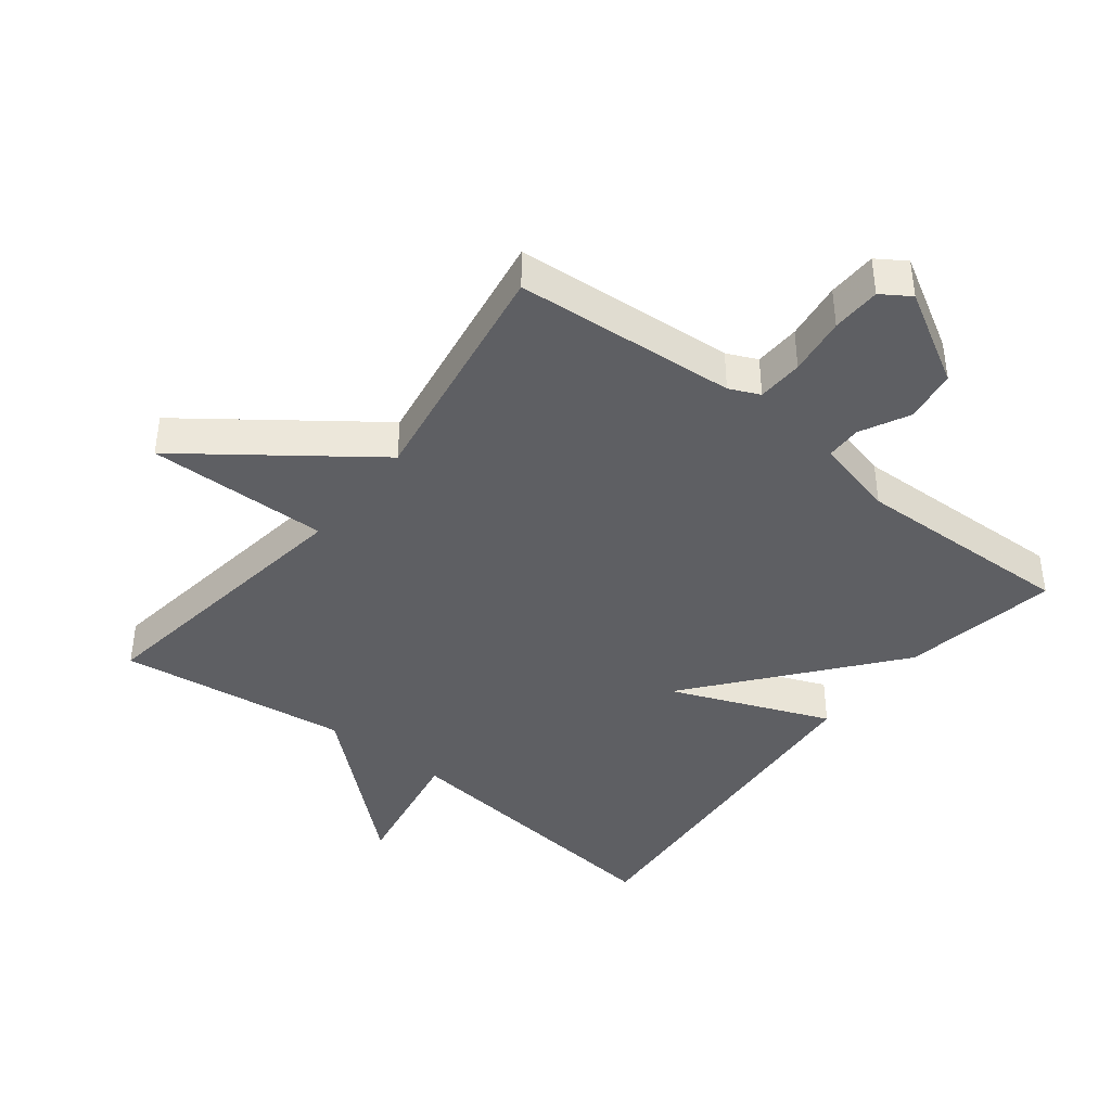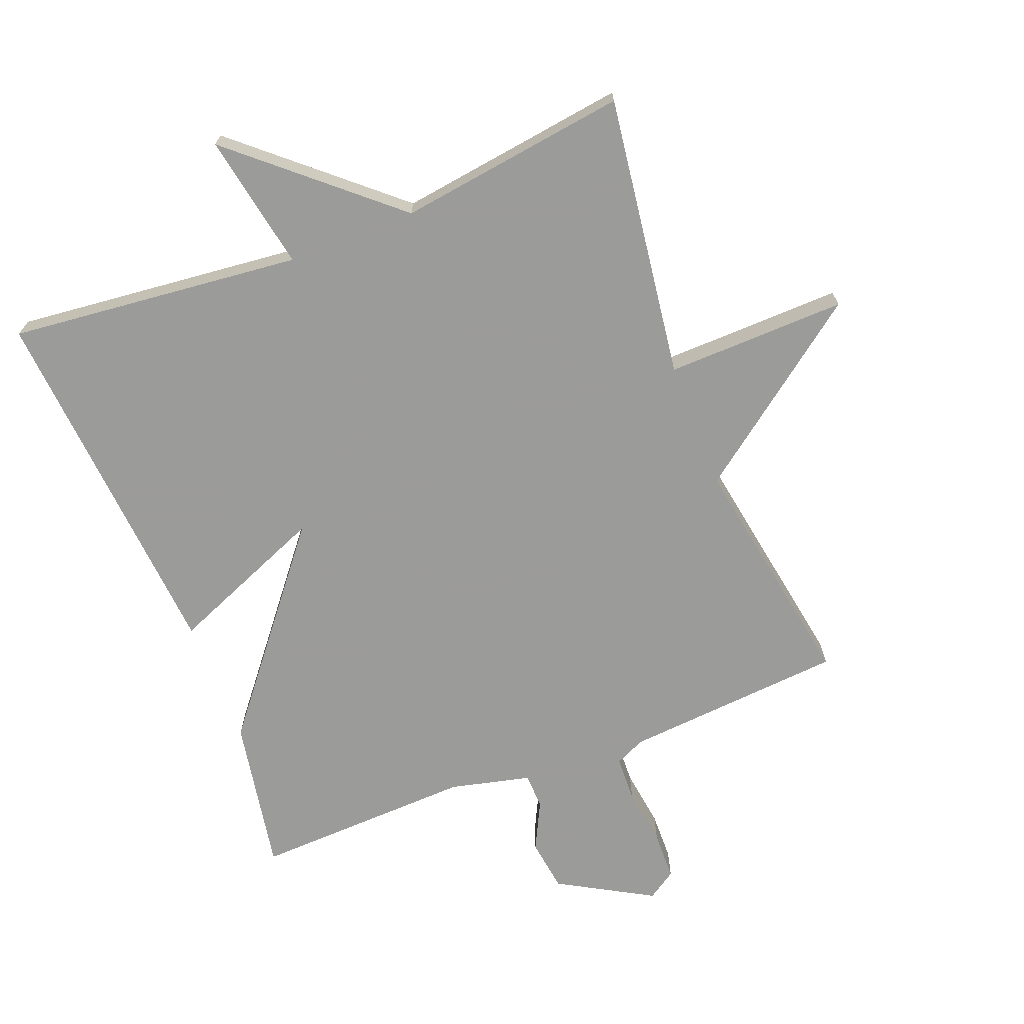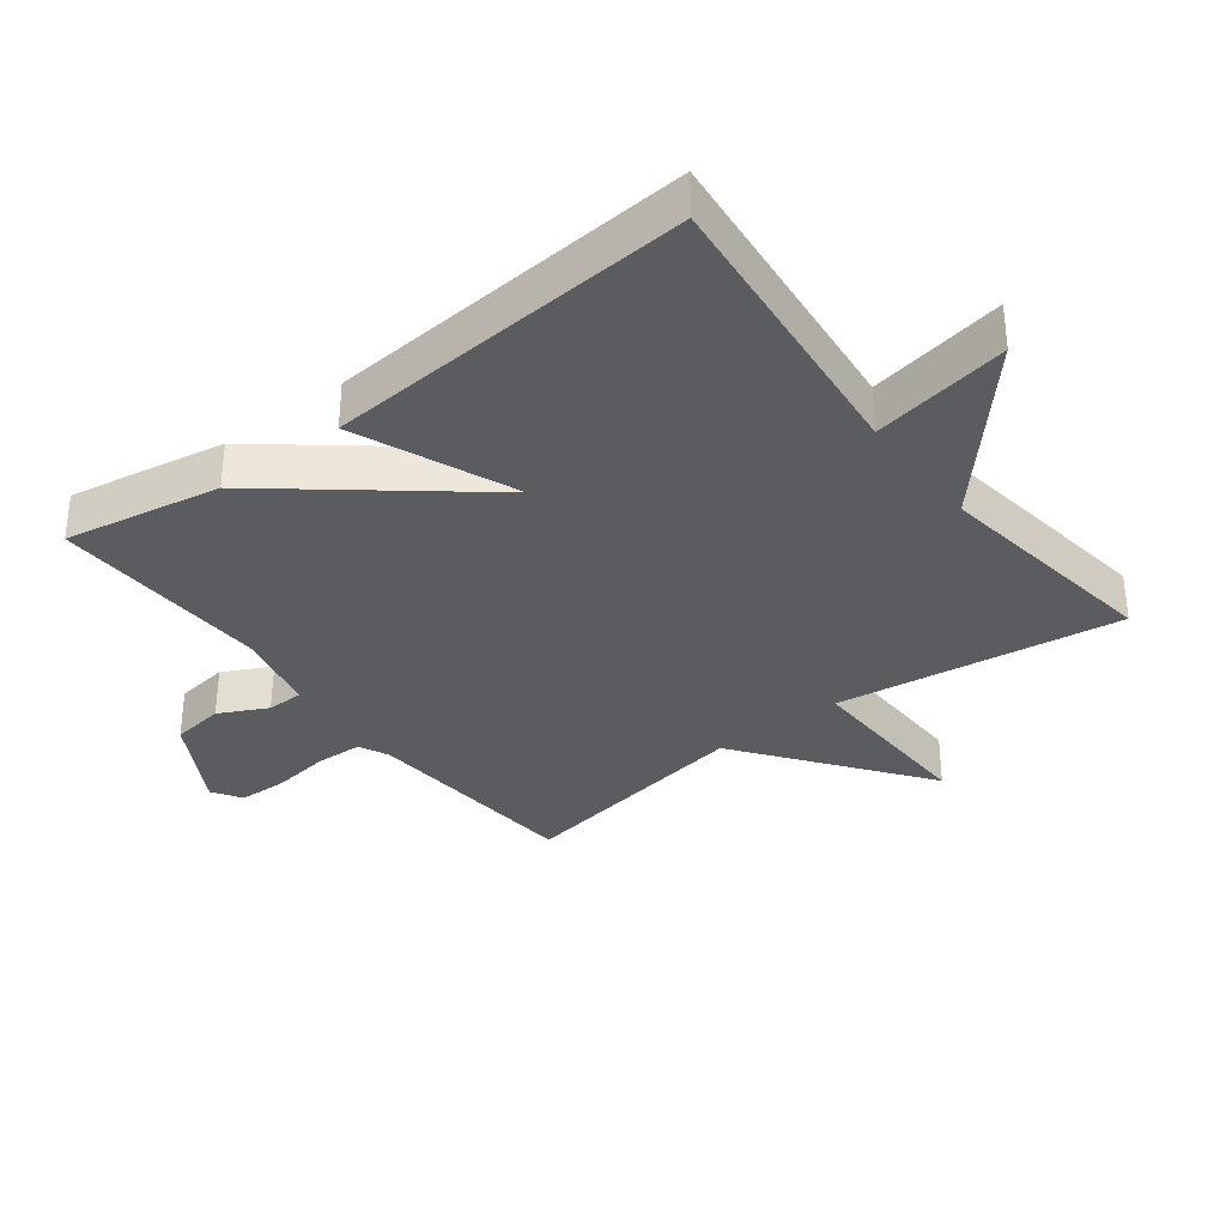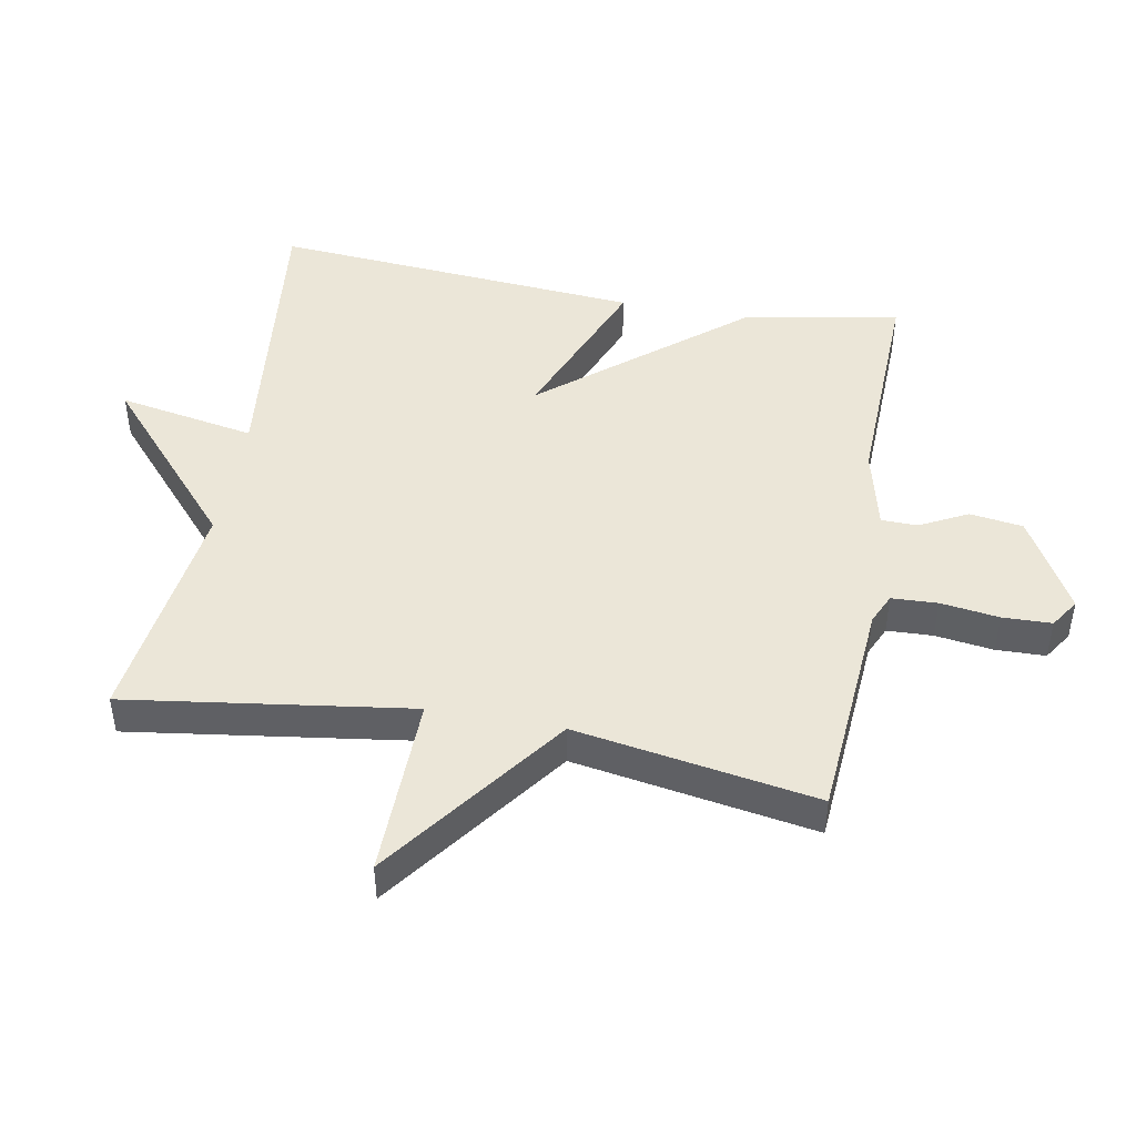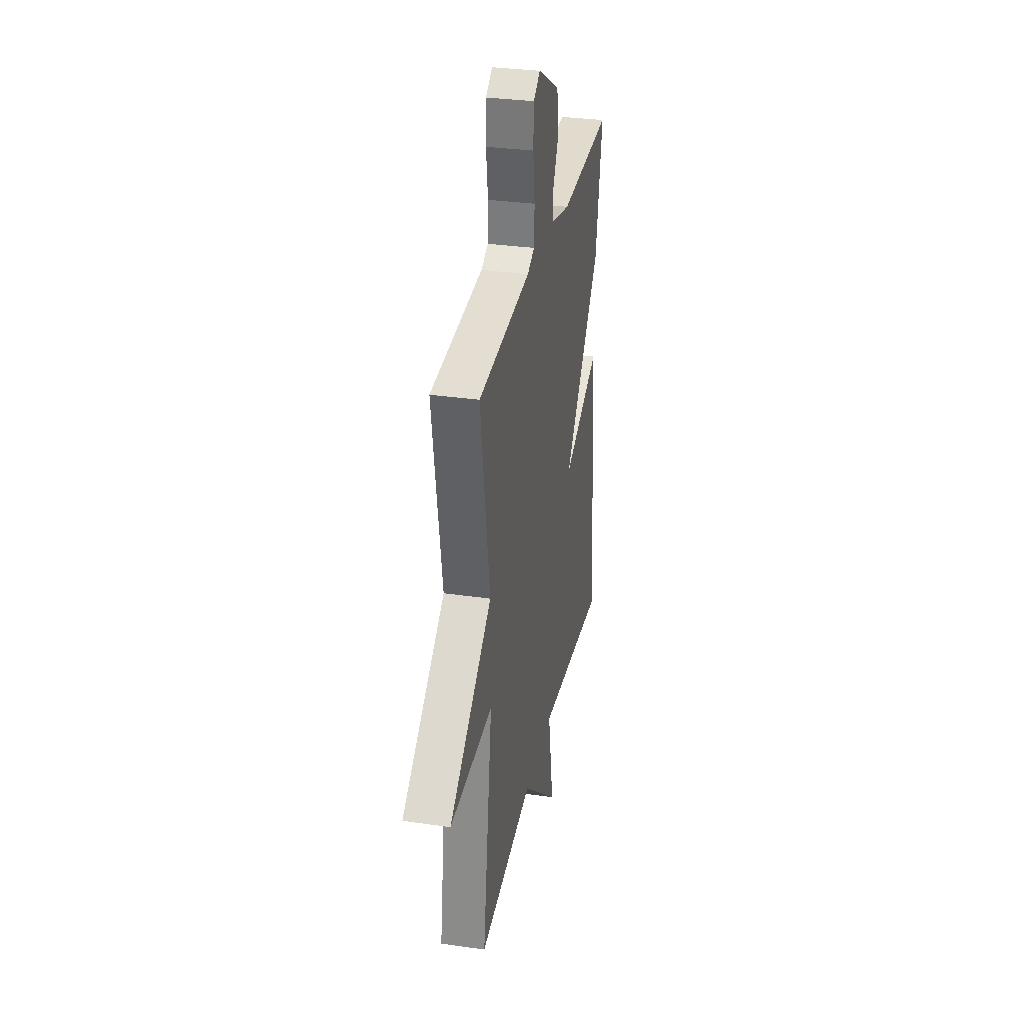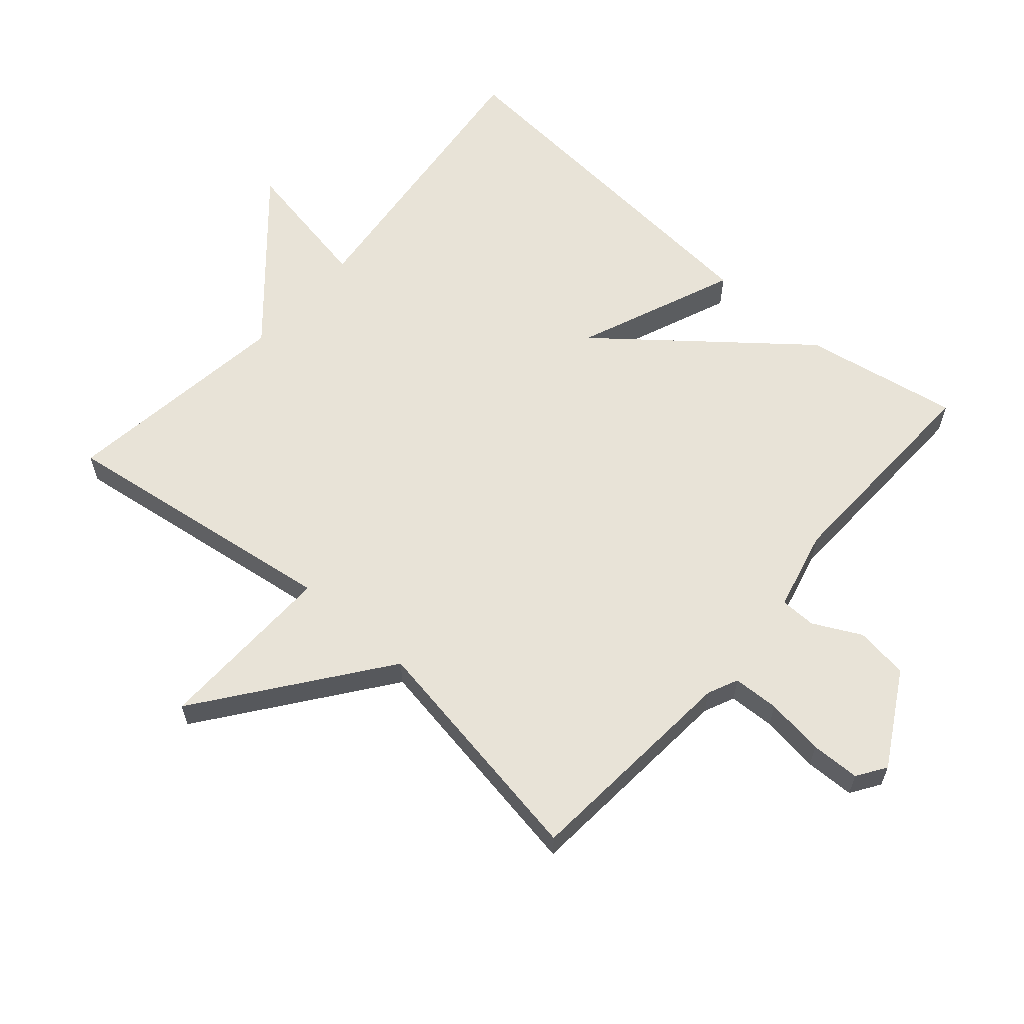
<metadata>
{"format":"obj","ext":"obj","renderer":"f3d","projection":"perspective","resolution":1024,"background":"white","views":[{"elev":-41.3,"azim":-38.2,"up":"+Y"},{"elev":-69.6,"azim":-158.5,"up":"+Y"},{"elev":-34.0,"azim":127.5,"up":"+Y"},{"elev":46.6,"azim":-79.7,"up":"+Y"},{"elev":32.1,"azim":-78.5,"up":"+Z"},{"elev":61.5,"azim":-48.9,"up":"+Y"}]}
</metadata>
<code>
v 0.5 0.07 -0.5
v 0.052 0.07 -0.452
v 0.09 0.07 -0.661
v -0.148 0.07 -0.452
v -0.5 0.07 -0.5
v -0.439 0.07 -0.067
v -0.715 0.07 -0.073
v -0.439 0.07 0.133
v -0.5 0.07 0.5
v -0.162 0.07 0.526
v -0.116 0.07 0.547
v -0.113 0.07 0.617
v -0.125 0.07 0.706
v -0.123 0.07 0.781
v -0.079 0.07 0.81
v 0.064 0.07 0.728
v 0.075 0.07 0.647
v 0.038 0.07 0.574
v 0.039 0.07 0.519
v 0.162 0.07 0.489
v 0.5 0.07 0.5
v 0.457 0.07 0.263
v 0.215 0.07 -0.036
v 0.457 0.07 0.063
v 0.5 0 -0.5
v 0.052 0 -0.452
v 0.09 0 -0.661
v -0.148 0 -0.452
v -0.5 0 -0.5
v -0.439 0 -0.067
v -0.715 0 -0.073
v -0.439 0 0.133
v -0.5 0 0.5
v -0.162 0 0.526
v -0.116 0 0.547
v -0.113 0 0.617
v -0.125 0 0.706
v -0.123 0 0.781
v -0.079 0 0.81
v 0.064 0 0.728
v 0.075 0 0.647
v 0.038 0 0.574
v 0.039 0 0.519
v 0.162 0 0.489
v 0.5 0 0.5
v 0.457 0 0.263
v 0.215 0 -0.036
v 0.457 0 0.063
f 23 24 1 2
f 20 21 22 23
f 19 20 23 2
f 18 19 2
f 16 17 18
f 15 16 18
f 14 15 18
f 13 14 18
f 12 13 18
f 11 12 18 2
f 10 11 2
f 2 3 4
f 10 2 4
f 9 10 4
f 8 9 4
f 6 7 8
f 6 8 4
f 4 5 6
f 26 25 48 47
f 47 46 45 44
f 26 47 44 43
f 26 43 42
f 42 41 40
f 42 40 39
f 42 39 38
f 42 38 37
f 42 37 36
f 26 42 36 35
f 26 35 34
f 28 27 26
f 28 26 34
f 28 34 33
f 28 33 32
f 32 31 30
f 28 32 30
f 30 29 28
f 1 25 26 2
f 2 26 27 3
f 3 27 28 4
f 4 28 29 5
f 5 29 30 6
f 6 30 31 7
f 7 31 32 8
f 8 32 33 9
f 9 33 34 10
f 10 34 35 11
f 11 35 36 12
f 12 36 37 13
f 13 37 38 14
f 14 38 39 15
f 15 39 40 16
f 16 40 41 17
f 17 41 42 18
f 18 42 43 19
f 19 43 44 20
f 20 44 45 21
f 21 45 46 22
f 22 46 47 23
f 23 47 48 24
f 24 48 25 1

</code>
